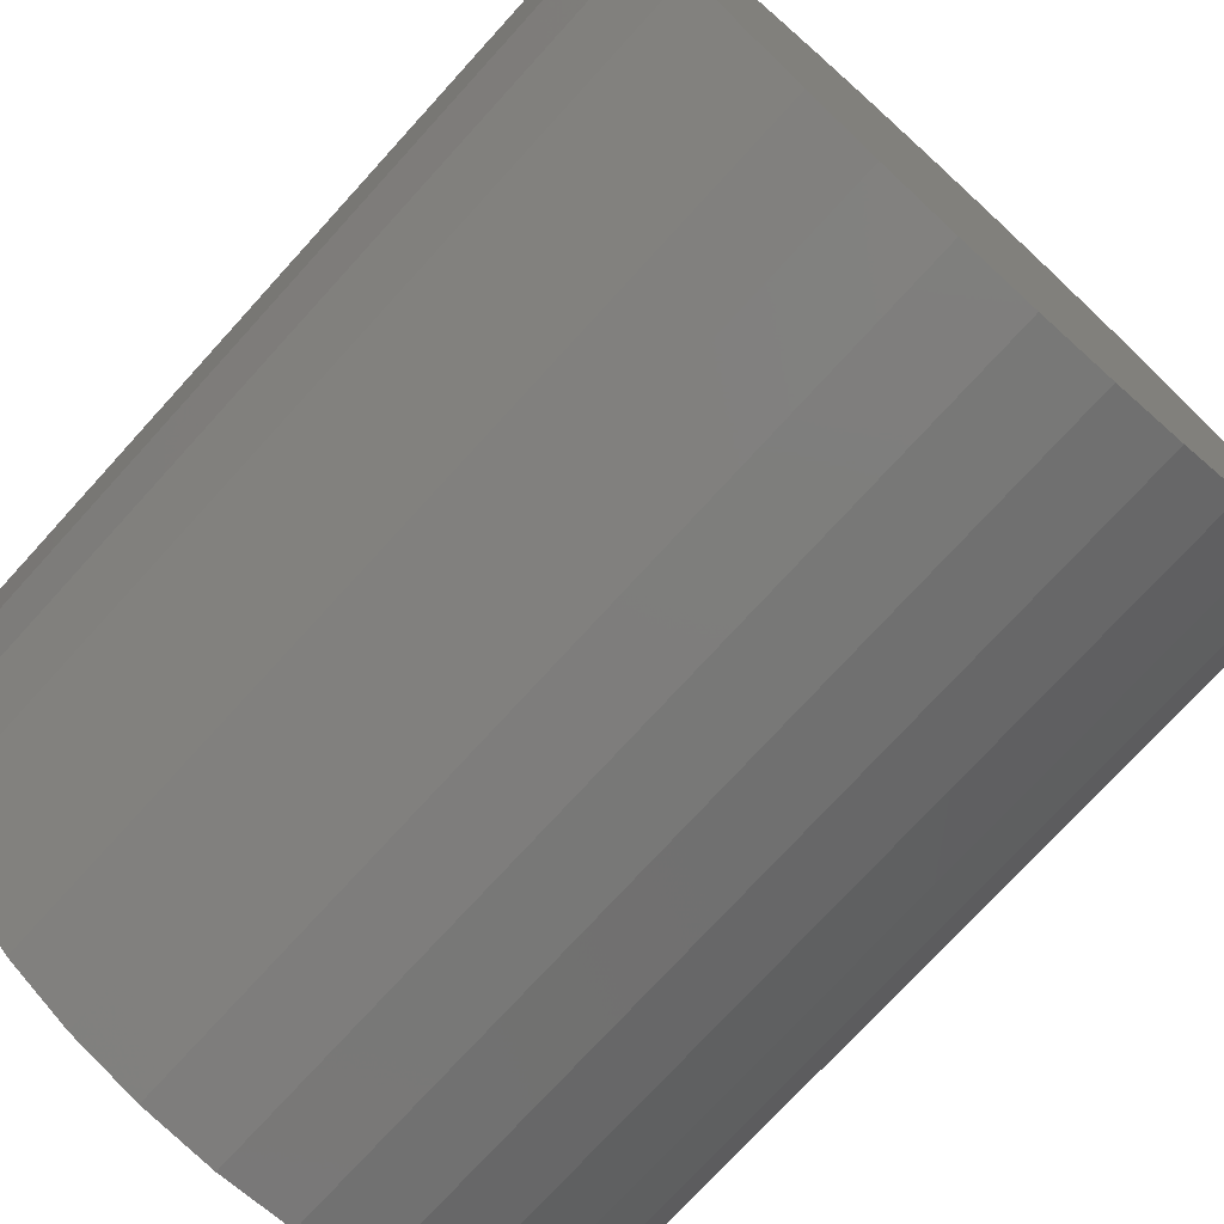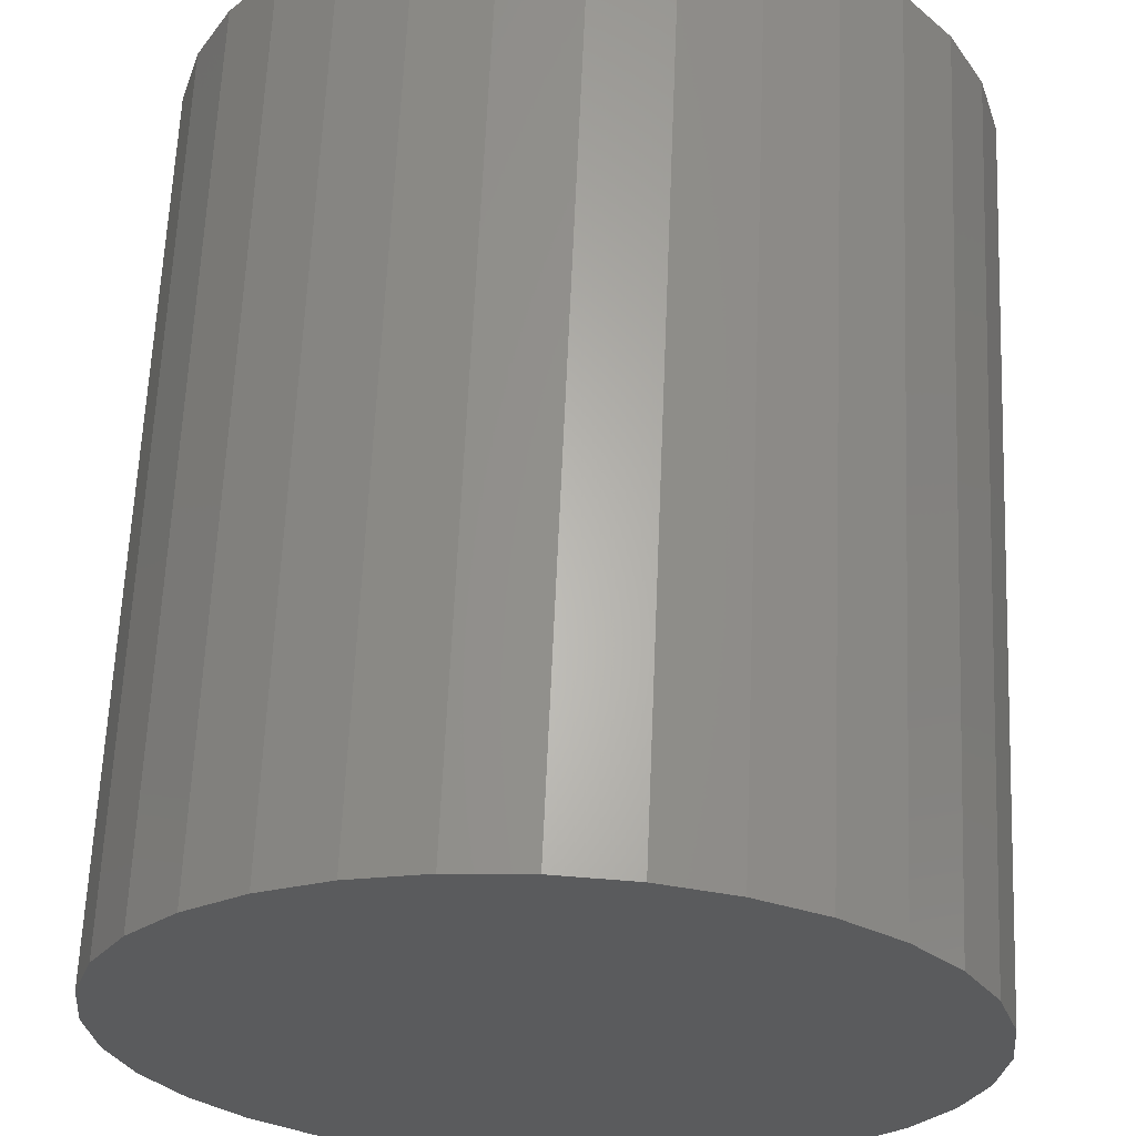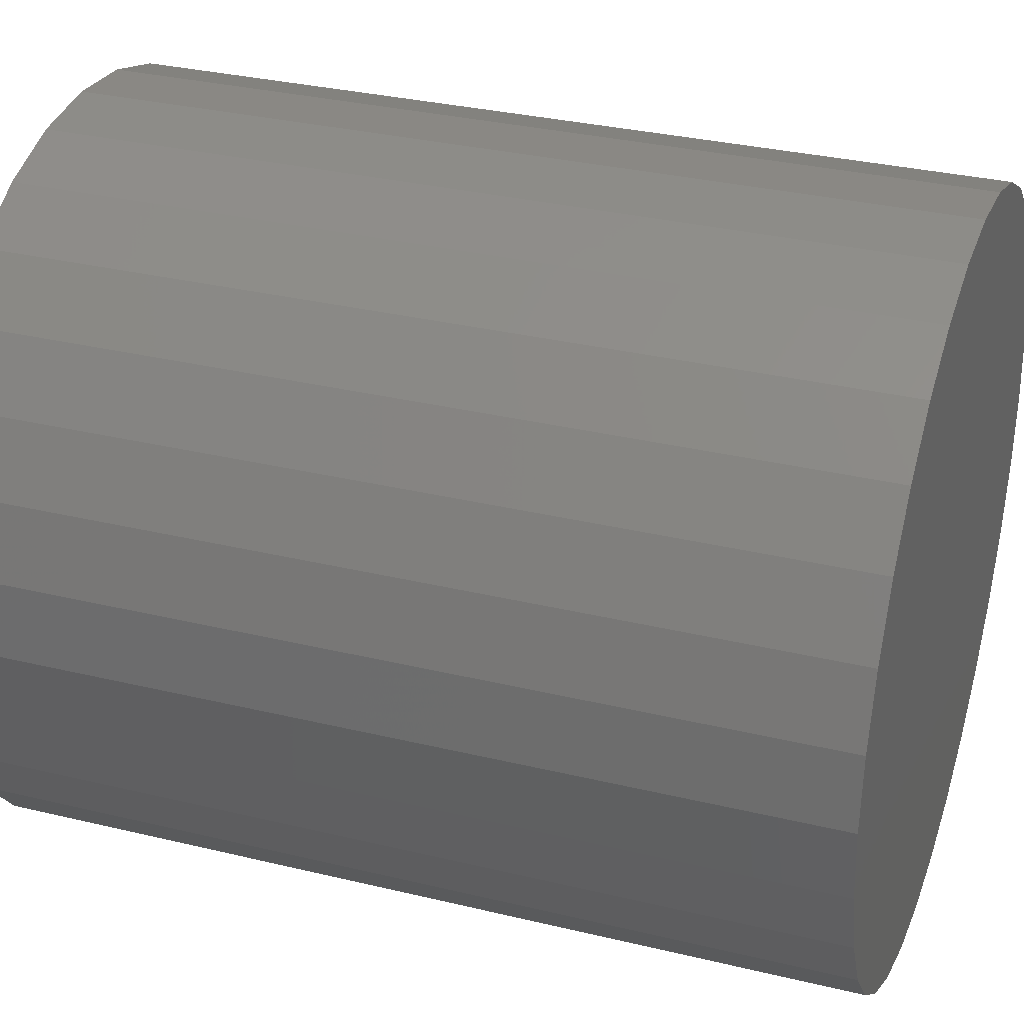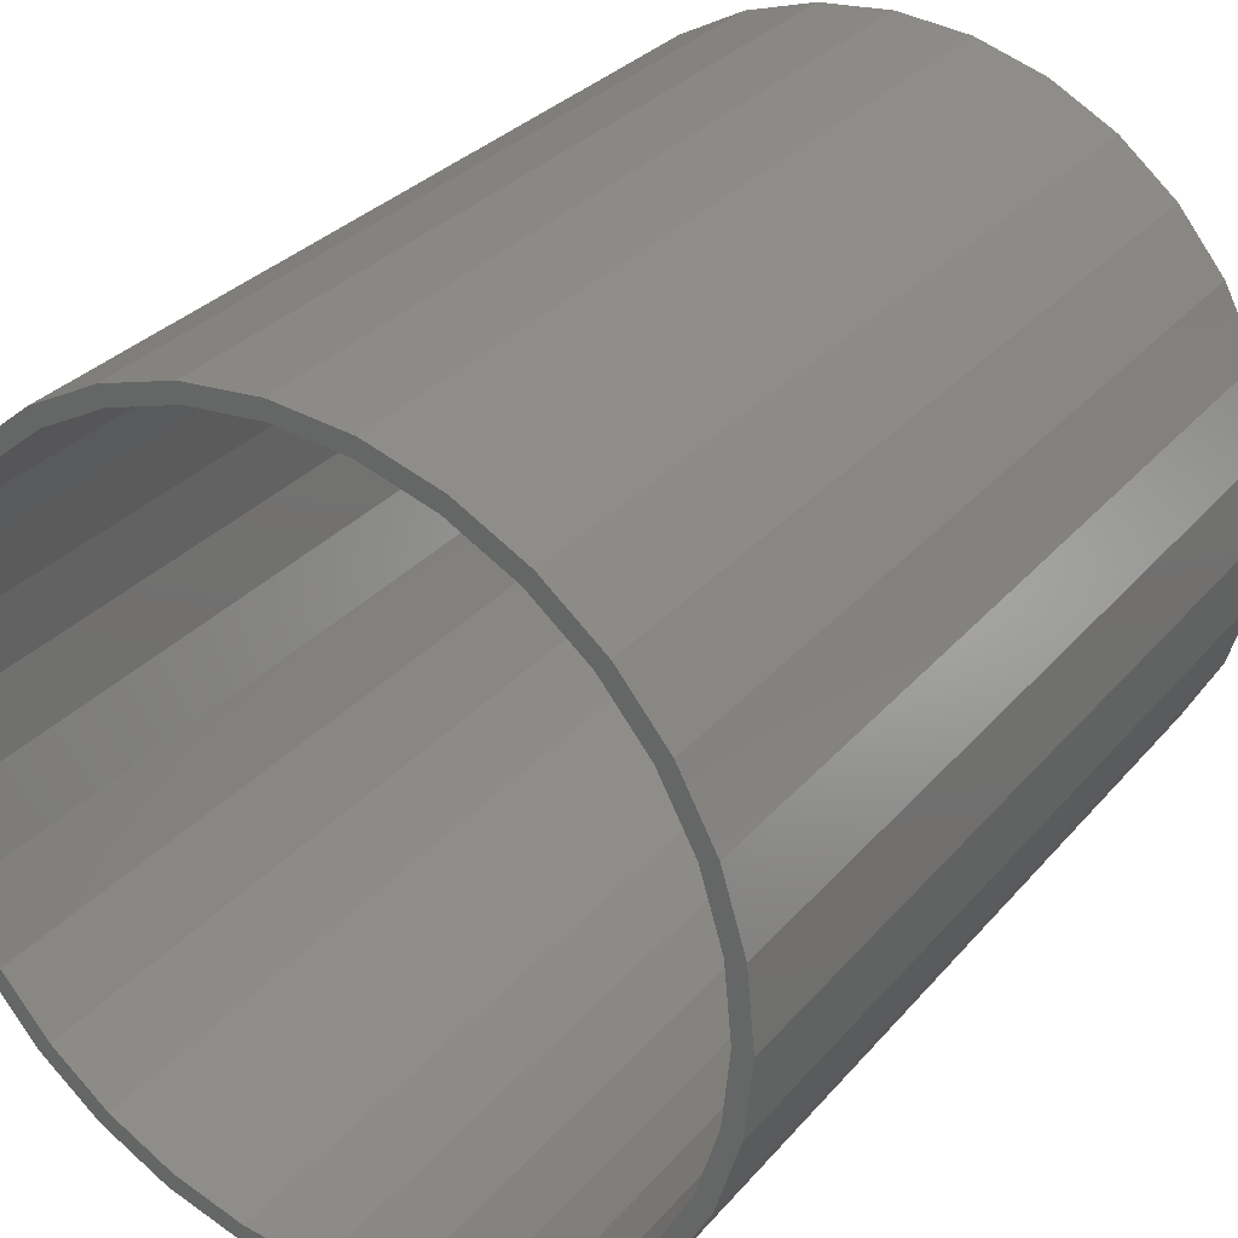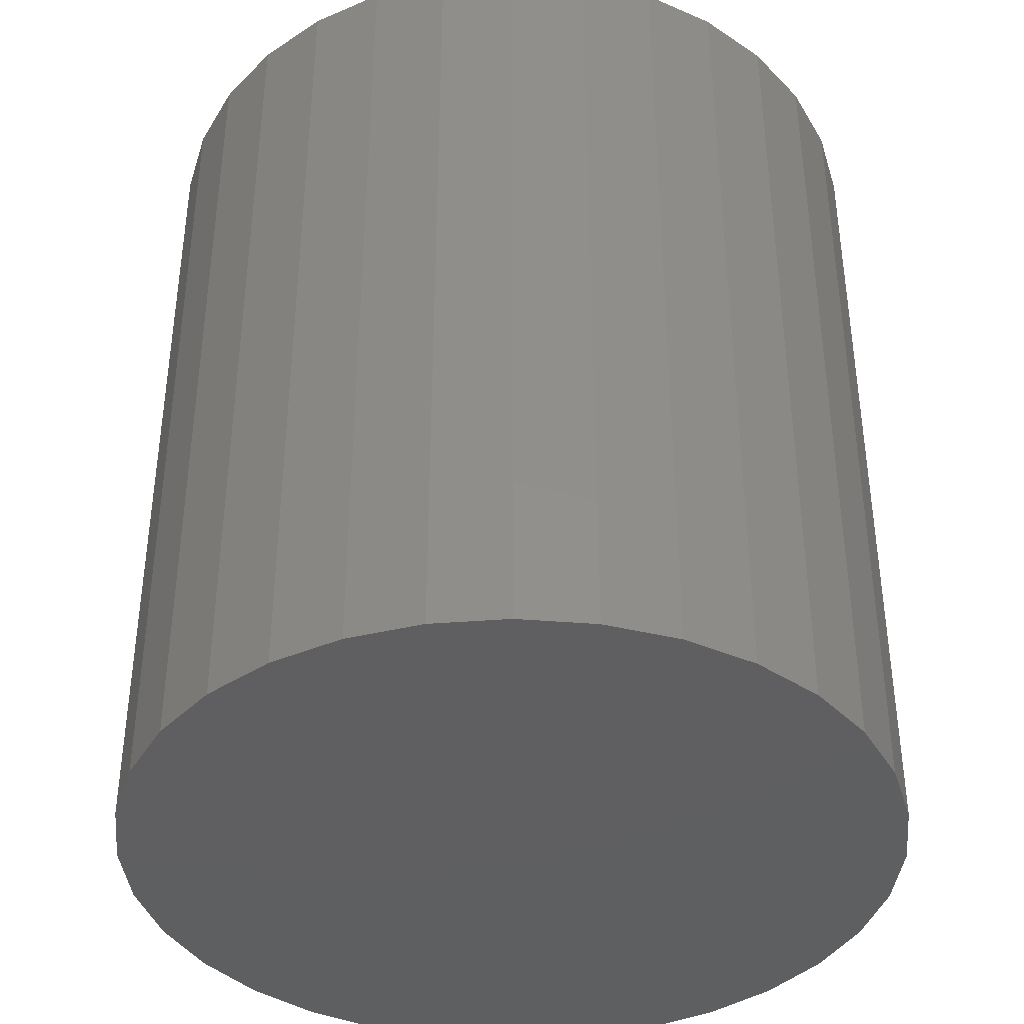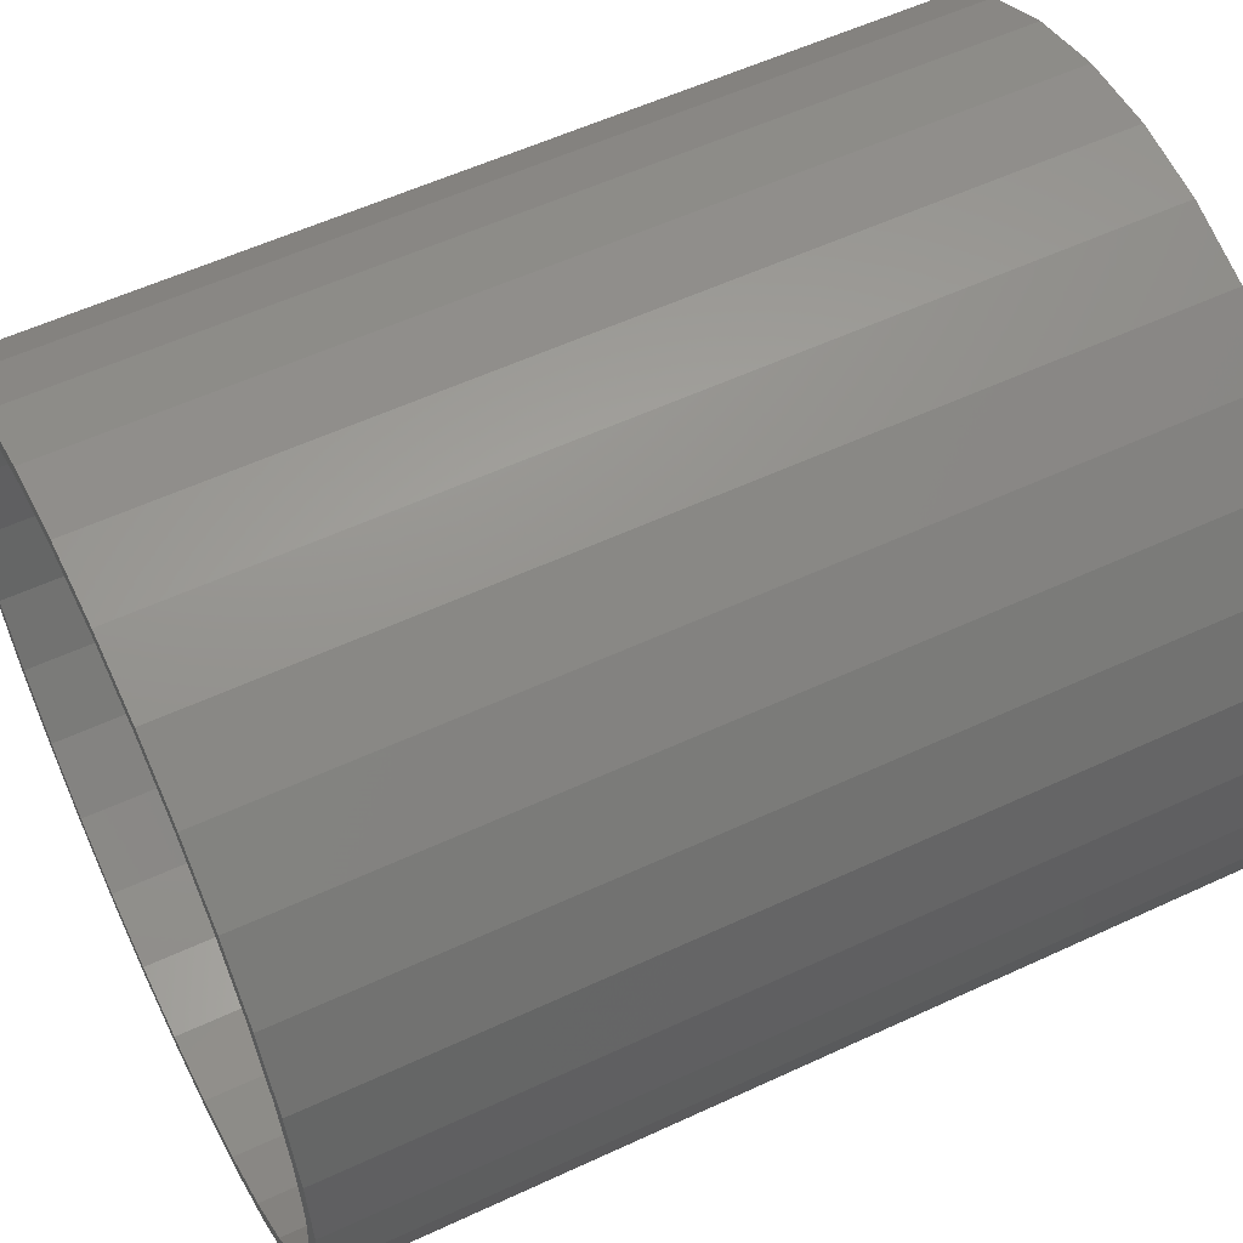
<metadata>
{"format":"stl","ext":"stl","renderer":"f3d","projection":"perspective","resolution":1024,"background":"white","views":[{"elev":-74.4,"azim":137.7,"up":"+Y"},{"elev":63.7,"azim":-177.5,"up":"+Y"},{"elev":31.9,"azim":108.8,"up":"+Y"},{"elev":30.6,"azim":32.7,"up":"+Y"},{"elev":-39.3,"azim":-101.4,"up":"+Z"},{"elev":56.3,"azim":64.0,"up":"+Y"}]}
</metadata>
<code>
# stl→obj: 128 verts, 252 faces
v -0.05912 0.3303 0.75
v -0.1223 0.3111 0.75
v -0.05607 0.315 0.75
v 0.006579 0.3211 0.75
v 0.006579 0.3368 0.75
v -0.05912 -0.3303 0.75
v -0.05607 -0.315 0.75
v -0.1223 -0.3111 0.75
v -0.1163 -0.2967 0.75
v -0.1805 -0.28 0.75
v -0.1718 -0.267 0.75
v -0.2315 -0.2381 0.75
v -0.2205 -0.2271 0.75
v -0.2734 -0.1871 0.75
v -0.2604 -0.1784 0.75
v -0.3045 -0.1289 0.75
v -0.2901 -0.1229 0.75
v -0.3237 -0.0657 0.75
v -0.3084 -0.06265 0.75
v -0.3302 1.908e-16 0.75
v -0.3146 3.246e-16 0.75
v -0.3237 0.0657 0.75
v -0.3084 0.06265 0.75
v -0.3045 0.1289 0.75
v -0.2901 0.1229 0.75
v -0.2734 0.1871 0.75
v -0.2604 0.1784 0.75
v -0.2315 0.2381 0.75
v -0.2205 0.2271 0.75
v -0.1805 0.28 0.75
v -0.1718 0.267 0.75
v -0.1163 0.2967 0.75
v 0.006579 -0.3211 0.75
v 0.006579 -0.3368 0.75
v 0.06923 -0.315 0.75
v 0.07228 -0.3303 0.75
v 0.1355 -0.3111 0.75
v 0.07228 0.3303 0.75
v 0.06923 0.315 0.75
v 0.1355 0.3111 0.75
v 0.1295 0.2967 0.75
v 0.1937 0.28 0.75
v 0.185 0.267 0.75
v 0.2447 0.2381 0.75
v 0.2337 0.2271 0.75
v 0.2866 0.1871 0.75
v 0.2736 0.1784 0.75
v 0.3177 0.1289 0.75
v 0.3033 0.1229 0.75
v 0.3369 0.0657 0.75
v 0.3215 0.06265 0.75
v 0.3433 0 0.75
v 0.3277 0 0.75
v 0.3369 -0.0657 0.75
v 0.3215 -0.06265 0.75
v 0.3177 -0.1289 0.75
v 0.3033 -0.1229 0.75
v 0.2866 -0.1871 0.75
v 0.2736 -0.1784 0.75
v 0.2447 -0.2381 0.75
v 0.2337 -0.2271 0.75
v 0.1937 -0.28 0.75
v 0.185 -0.267 0.75
v 0.1295 -0.2967 0.75
v 0.006579 -0.3211 0.007812
v 0.06923 -0.315 0.007812
v 0.1295 -0.2967 0.007812
v 0.185 -0.267 0.007812
v 0.2337 -0.2271 0.007812
v 0.2736 -0.1784 0.007812
v 0.3033 -0.1229 0.007812
v 0.3215 -0.06265 0.007812
v 0.3277 -6.491e-16 0.007812
v -0.05607 -0.315 0.007812
v -0.1163 -0.2967 0.007812
v -0.1718 -0.267 0.007812
v -0.2205 -0.2271 0.007812
v -0.2604 -0.1784 0.007812
v -0.2901 -0.1229 0.007812
v -0.3084 -0.06265 0.007812
v -0.3146 3.246e-16 0.007812
v 0.006579 0.3211 0.007812
v -0.05607 0.315 0.007812
v -0.1163 0.2967 0.007812
v -0.1718 0.267 0.007812
v -0.2205 0.2271 0.007812
v -0.2604 0.1784 0.007812
v -0.2901 0.1229 0.007812
v -0.3084 0.06265 0.007812
v 0.06923 0.315 0.007812
v 0.1295 0.2967 0.007812
v 0.185 0.267 0.007812
v 0.2337 0.2271 0.007812
v 0.2736 0.1784 0.007812
v 0.3033 0.1229 0.007812
v 0.3215 0.06265 0.007812
v 0.3433 -3.816e-16 -0.007812
v 0.3369 -0.0657 -0.007812
v 0.3177 -0.1289 -0.007812
v 0.2866 -0.1871 -0.007812
v 0.2447 -0.2381 -0.007812
v 0.1937 -0.28 -0.007812
v 0.1355 -0.3111 -0.007812
v 0.07228 -0.3303 -0.007812
v 0.006579 -0.3368 -0.007812
v -0.05912 -0.3303 -0.007812
v -0.1223 -0.3111 -0.007812
v -0.1805 -0.28 -0.007812
v -0.2315 -0.2381 -0.007812
v -0.2734 -0.1871 -0.007812
v -0.3045 -0.1289 -0.007812
v -0.3237 -0.0657 -0.007812
v -0.3302 1.908e-16 -0.007812
v -0.3237 0.0657 -0.007812
v -0.3045 0.1289 -0.007812
v -0.2734 0.1871 -0.007812
v -0.2315 0.2381 -0.007812
v -0.1805 0.28 -0.007812
v -0.1223 0.3111 -0.007812
v -0.05912 0.3303 -0.007812
v 0.006579 0.3368 -0.007812
v 0.07228 0.3303 -0.007812
v 0.1355 0.3111 -0.007812
v 0.1937 0.28 -0.007812
v 0.2447 0.2381 -0.007812
v 0.2866 0.1871 -0.007812
v 0.3177 0.1289 -0.007812
v 0.3369 0.0657 -0.007812
f 1 2 3
f 1 3 4
f 1 4 5
f 6 7 8
f 8 7 9
f 8 9 10
f 10 9 11
f 10 11 12
f 12 11 13
f 12 13 14
f 14 13 15
f 14 15 16
f 16 15 17
f 16 17 18
f 18 17 19
f 18 19 20
f 20 19 21
f 20 21 22
f 22 21 23
f 22 23 24
f 24 23 25
f 24 25 26
f 26 25 27
f 26 27 28
f 28 27 29
f 28 29 30
f 30 29 31
f 30 31 2
f 2 31 32
f 2 32 3
f 7 6 33
f 33 6 34
f 33 34 35
f 35 34 36
f 35 36 37
f 5 4 38
f 38 4 39
f 38 39 40
f 40 39 41
f 40 41 42
f 42 41 43
f 42 43 44
f 44 43 45
f 44 45 46
f 46 45 47
f 46 47 48
f 48 47 49
f 48 49 50
f 50 49 51
f 50 51 52
f 52 51 53
f 52 53 54
f 54 53 55
f 54 55 56
f 56 55 57
f 56 57 58
f 58 57 59
f 58 59 60
f 60 59 61
f 60 61 62
f 62 61 63
f 62 63 37
f 37 63 64
f 37 64 35
f 65 35 66
f 66 35 64
f 66 64 67
f 67 64 63
f 67 63 68
f 68 63 61
f 68 61 69
f 69 61 59
f 69 59 70
f 70 59 57
f 70 57 71
f 71 57 55
f 71 55 72
f 72 55 53
f 72 53 73
f 35 65 33
f 33 65 74
f 33 74 7
f 7 74 75
f 7 75 9
f 9 75 76
f 9 76 11
f 11 76 77
f 11 77 13
f 13 77 78
f 13 78 15
f 15 78 79
f 15 79 17
f 17 79 80
f 17 80 19
f 19 80 81
f 19 81 21
f 82 3 83
f 83 3 32
f 83 32 84
f 84 32 31
f 84 31 85
f 85 31 29
f 85 29 86
f 86 29 27
f 86 27 87
f 87 27 25
f 87 25 88
f 88 25 23
f 88 23 89
f 89 23 21
f 89 21 81
f 3 82 4
f 4 82 90
f 4 90 39
f 39 90 91
f 39 91 41
f 41 91 92
f 41 92 43
f 43 92 93
f 43 93 45
f 45 93 94
f 45 94 47
f 47 94 95
f 47 95 49
f 49 95 96
f 49 96 51
f 51 96 73
f 51 73 53
f 97 52 98
f 98 52 54
f 98 54 99
f 99 54 56
f 99 56 100
f 100 56 58
f 100 58 101
f 101 58 60
f 101 60 102
f 102 60 62
f 102 62 103
f 103 62 37
f 103 37 104
f 104 37 36
f 104 36 105
f 105 36 34
f 105 34 106
f 106 34 6
f 106 6 107
f 107 6 8
f 107 8 108
f 108 8 10
f 108 10 109
f 109 10 12
f 109 12 110
f 110 12 14
f 110 14 111
f 111 14 16
f 111 16 112
f 112 16 18
f 112 18 113
f 113 18 20
f 113 20 114
f 114 20 22
f 114 22 115
f 115 22 24
f 115 24 116
f 116 24 26
f 116 26 117
f 117 26 28
f 117 28 118
f 118 28 30
f 118 30 119
f 119 30 2
f 119 2 120
f 120 2 1
f 120 1 121
f 121 1 5
f 121 5 122
f 122 5 38
f 122 38 123
f 123 38 40
f 123 40 124
f 124 40 42
f 124 42 125
f 125 42 44
f 125 44 126
f 126 44 46
f 126 46 127
f 127 46 48
f 127 48 128
f 128 48 50
f 128 50 97
f 97 50 52
f 121 122 120
f 105 106 104
f 104 106 107
f 104 107 103
f 103 107 108
f 103 108 102
f 102 108 109
f 102 109 101
f 101 109 110
f 101 110 100
f 100 110 111
f 100 111 99
f 99 111 112
f 99 112 98
f 98 112 113
f 98 113 97
f 97 113 114
f 97 114 128
f 128 114 115
f 128 115 127
f 127 115 116
f 127 116 126
f 126 116 117
f 126 117 125
f 125 117 118
f 125 118 124
f 124 118 119
f 124 119 123
f 123 119 120
f 123 120 122
f 83 90 82
f 90 83 91
f 91 83 84
f 91 84 92
f 92 84 85
f 92 85 93
f 93 85 86
f 93 86 94
f 94 86 87
f 94 87 95
f 95 87 88
f 95 88 96
f 96 88 89
f 96 89 73
f 73 89 81
f 73 81 72
f 72 81 80
f 72 80 71
f 71 80 79
f 71 79 70
f 70 79 78
f 70 78 69
f 69 78 77
f 69 77 68
f 68 77 76
f 68 76 67
f 67 76 75
f 67 75 66
f 66 75 74
f 66 74 65

</code>
